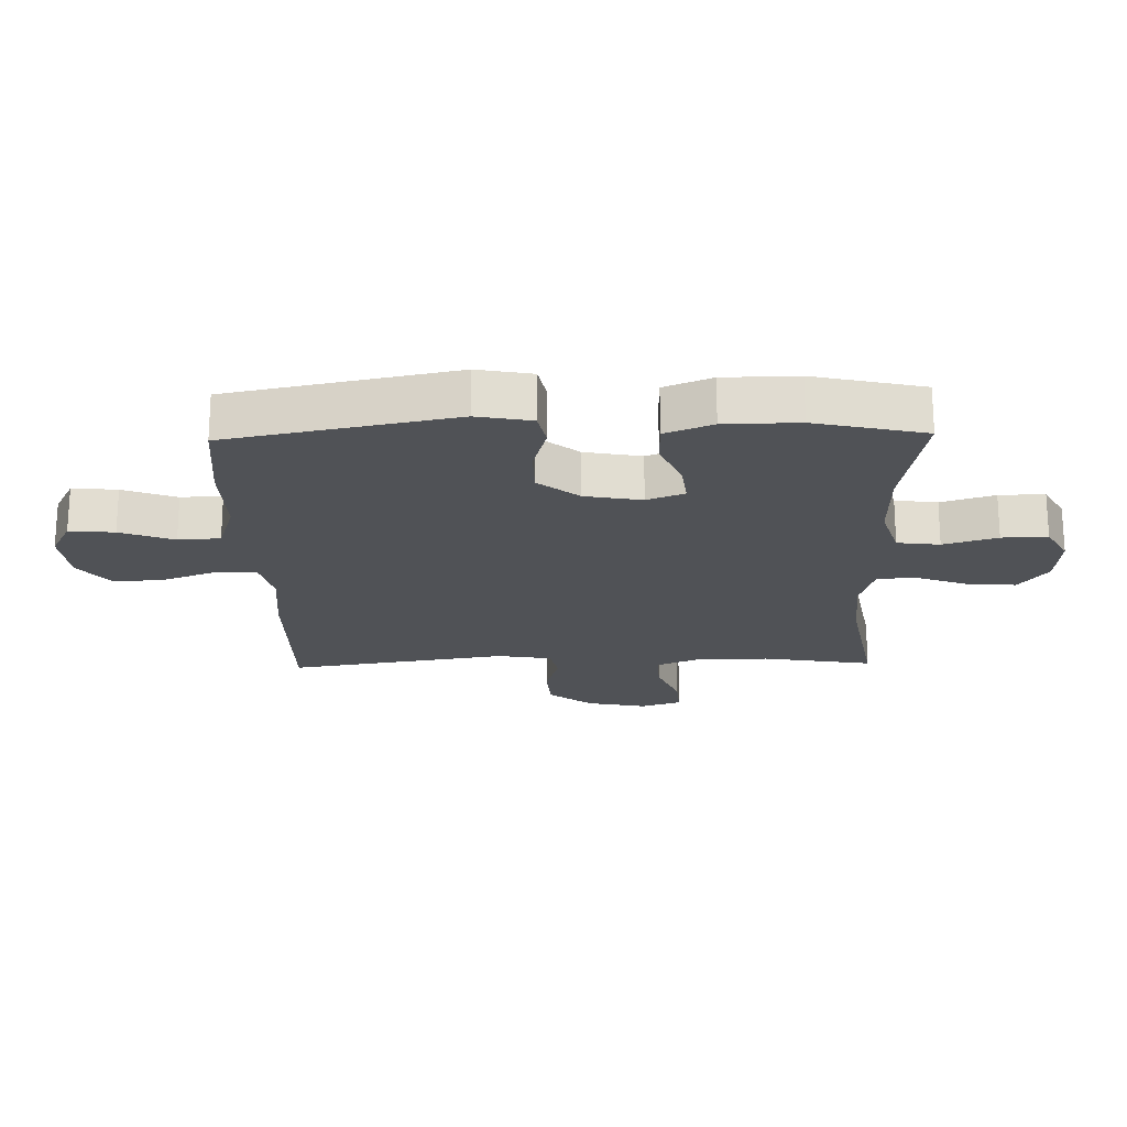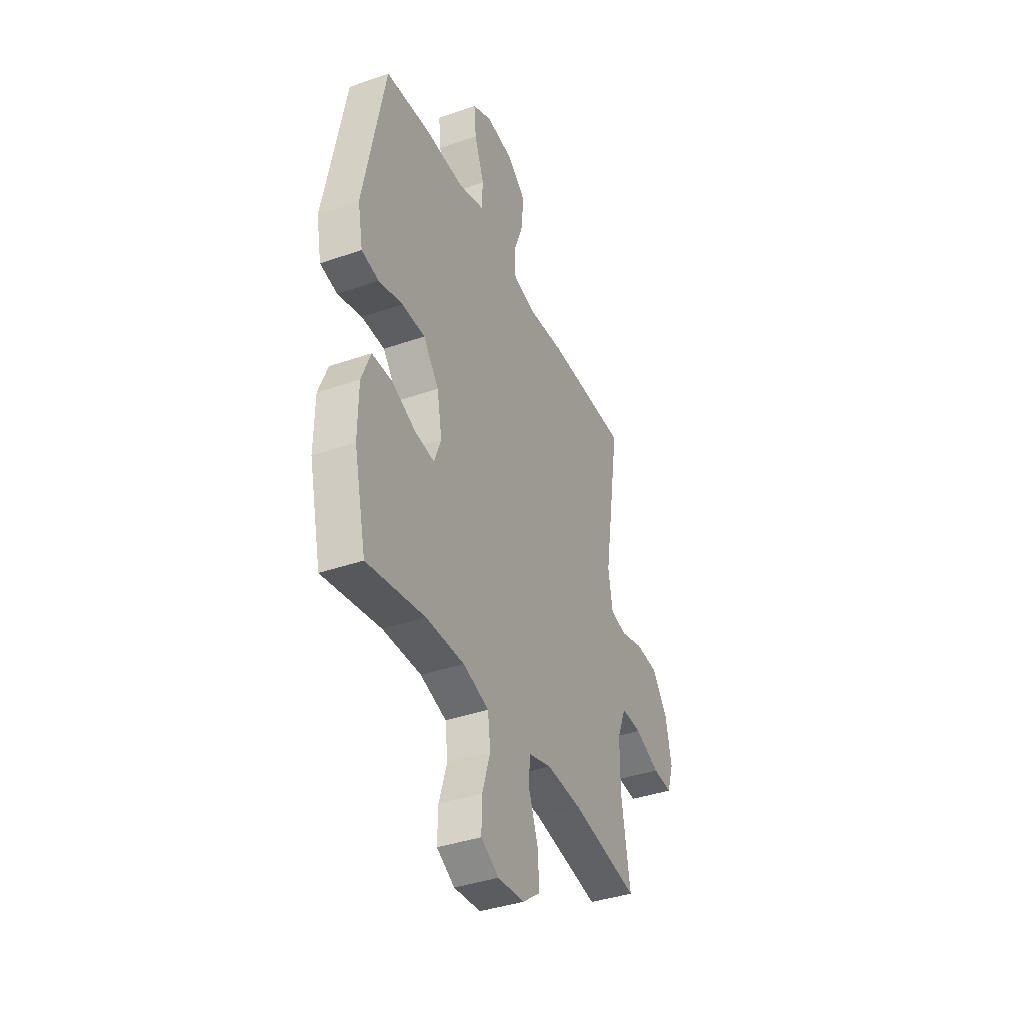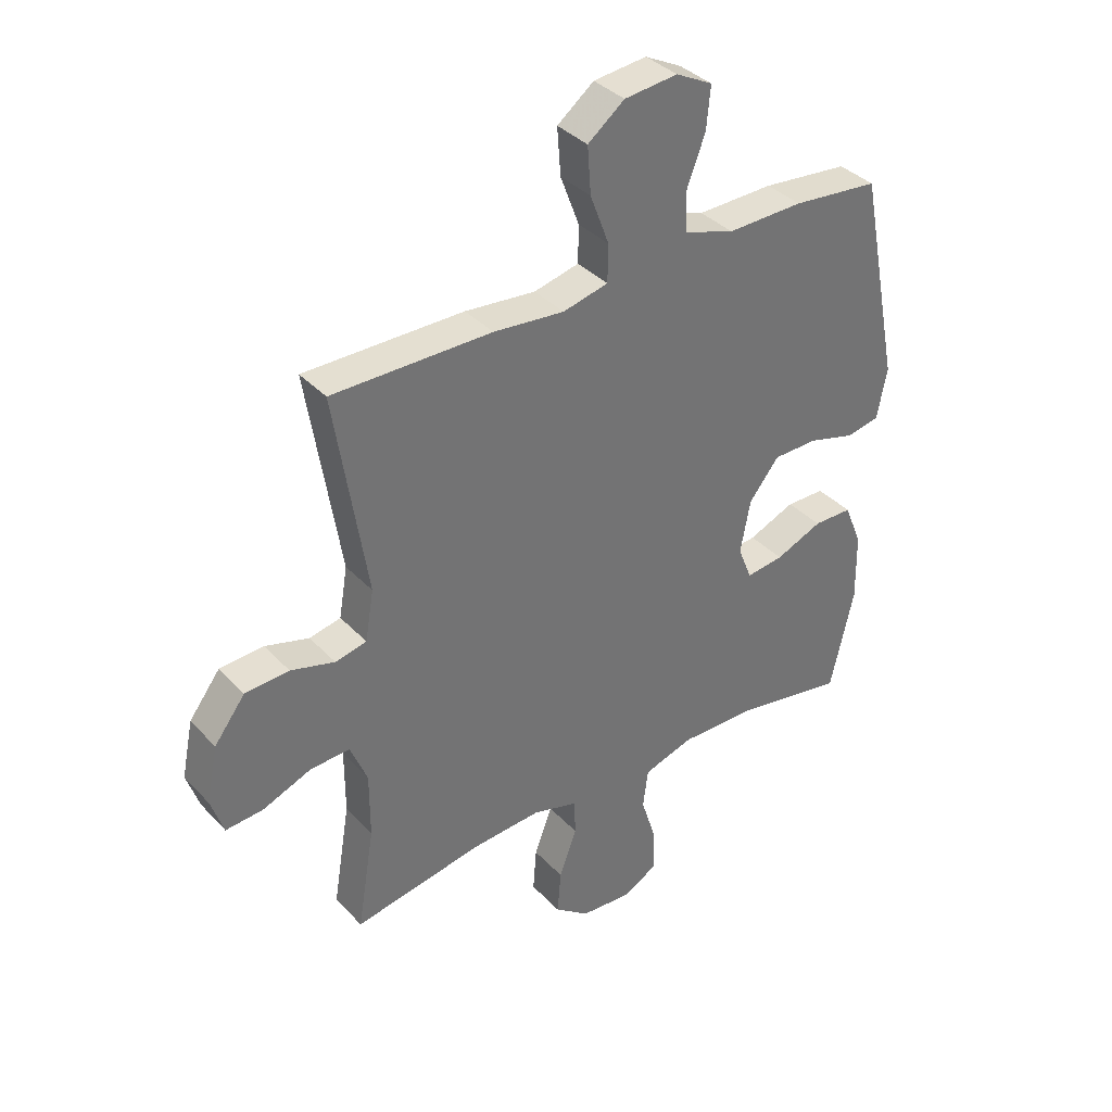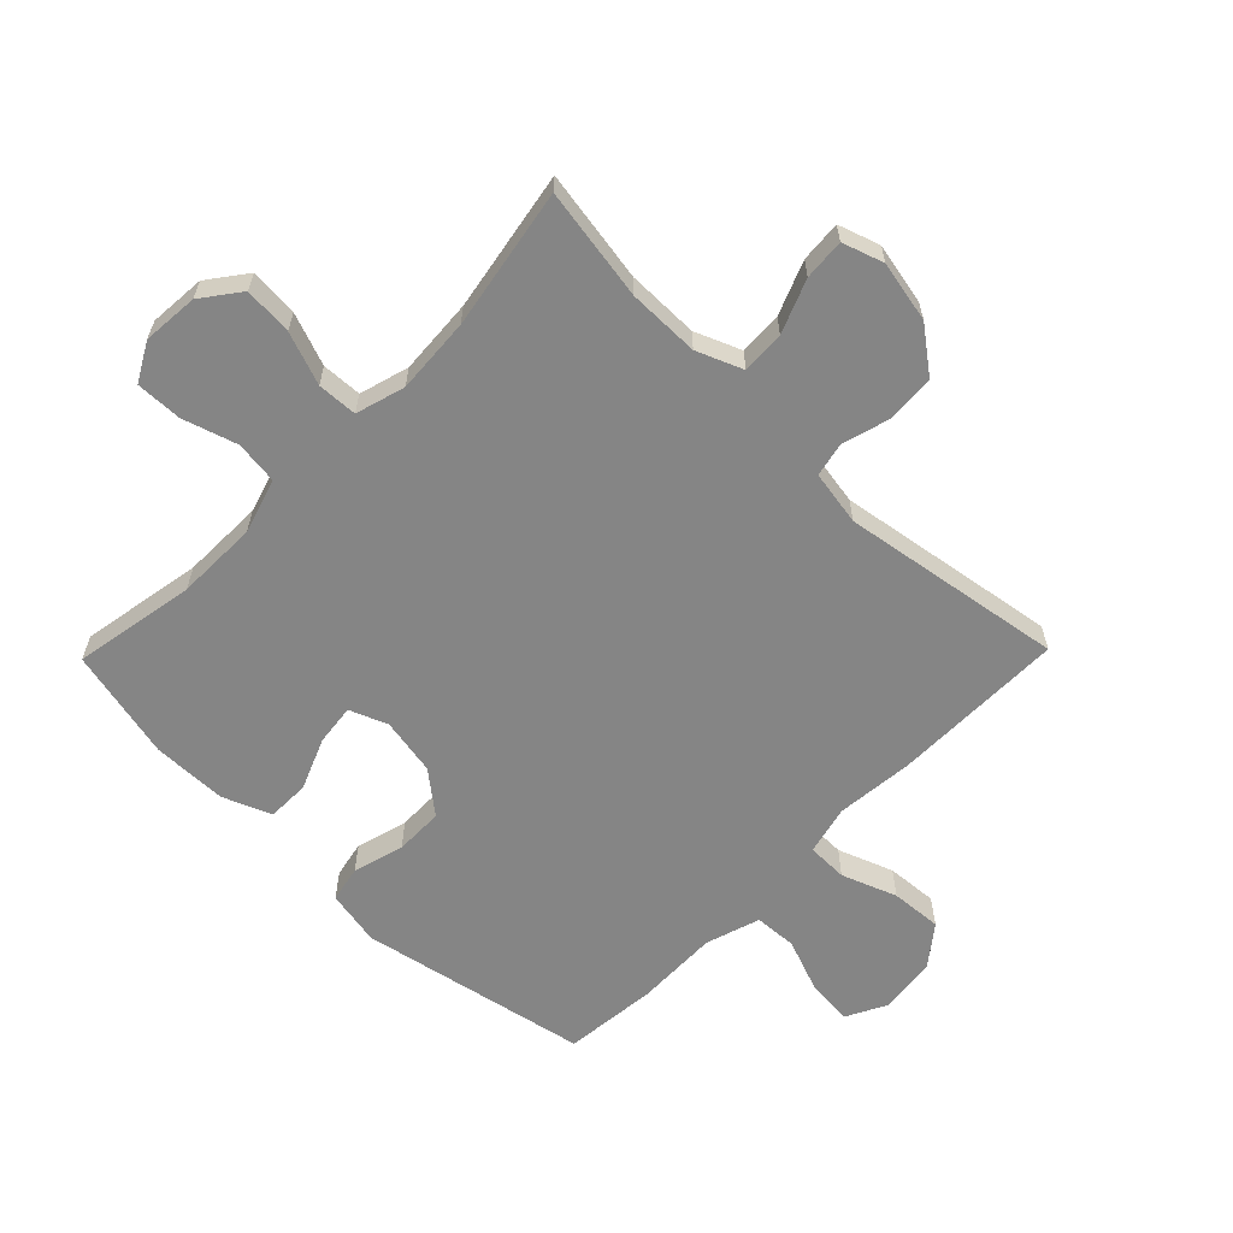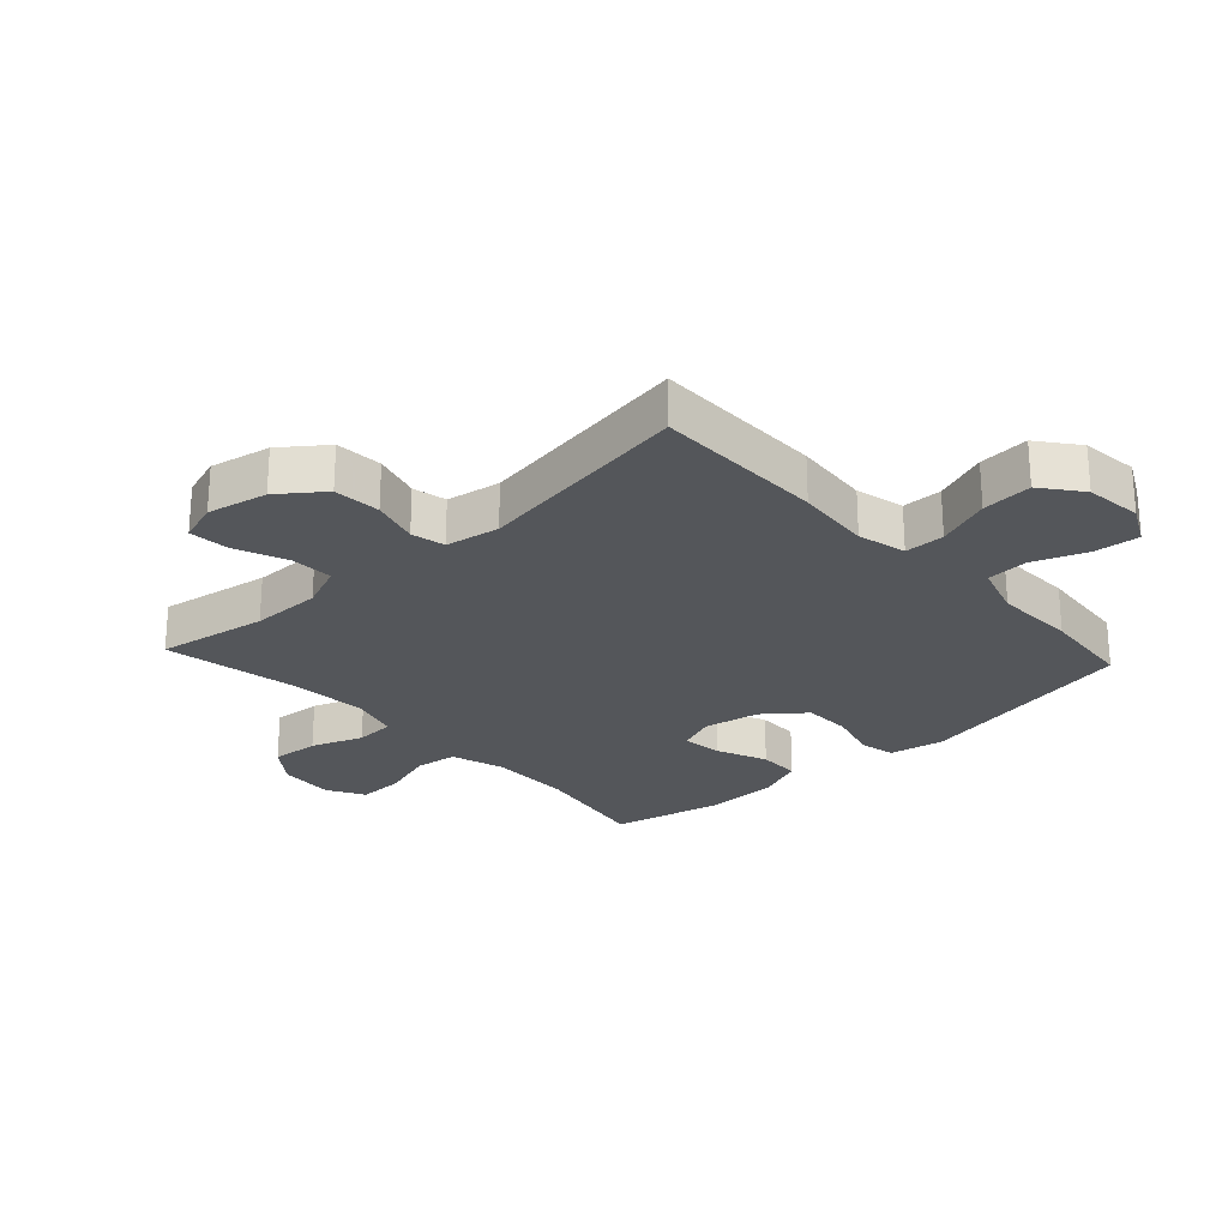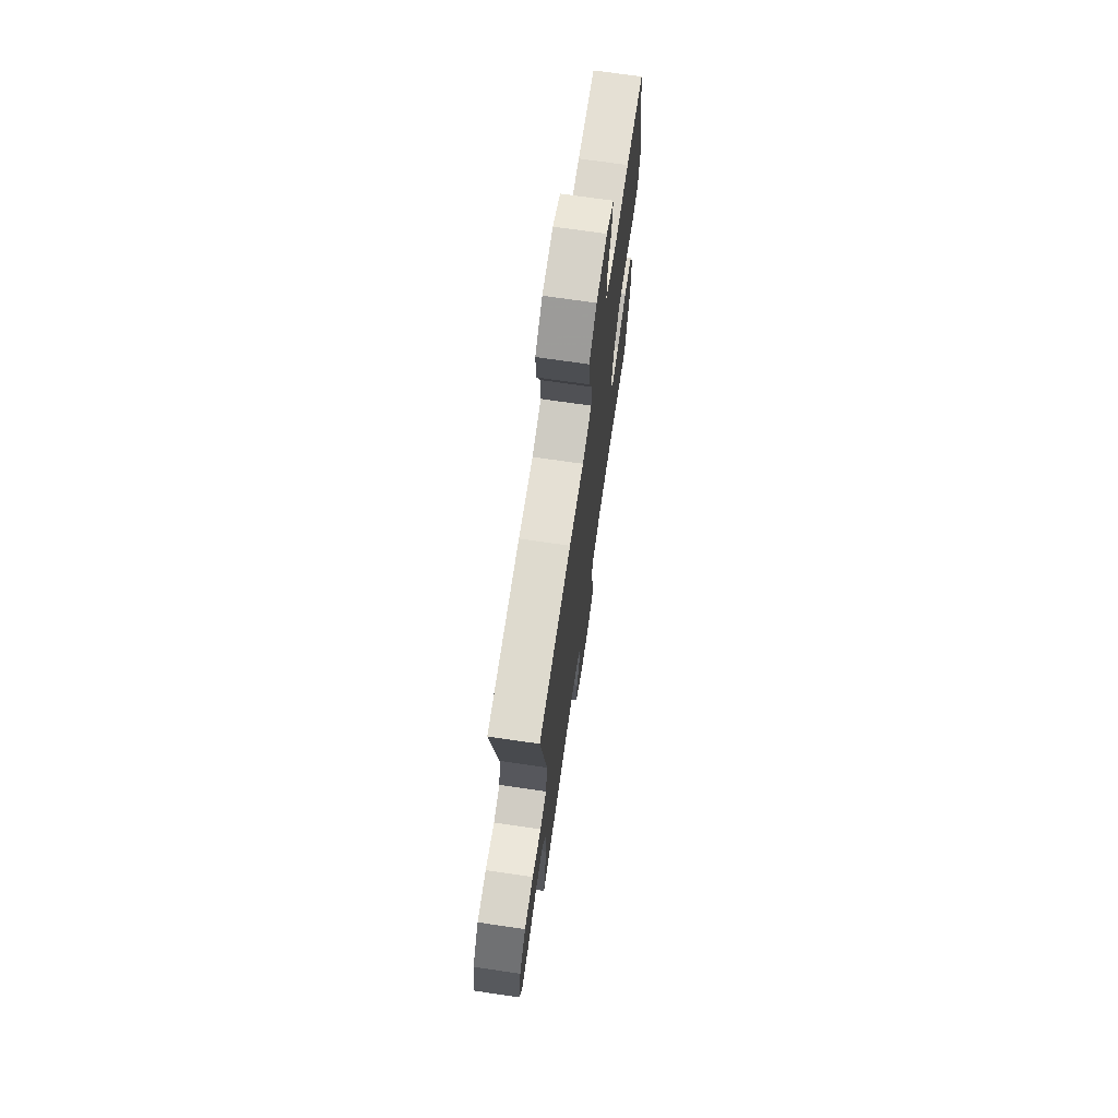
<metadata>
{"format":"obj","ext":"obj","renderer":"f3d","projection":"perspective","resolution":1024,"background":"white","views":[{"elev":-20.7,"azim":91.4,"up":"+Y"},{"elev":-38.6,"azim":113.6,"up":"+Z"},{"elev":36.7,"azim":-37.0,"up":"+Z"},{"elev":-61.8,"azim":-134.3,"up":"+Y"},{"elev":-25.1,"azim":-47.3,"up":"+Y"},{"elev":71.5,"azim":-81.7,"up":"+Z"}]}
</metadata>
<code>
v 0.5 0.07 -0.5
v 0.304 0.07 -0.465
v 0.173 0.07 -0.463
v 0.085 0.07 -0.49
v 0.076 0.07 -0.559
v 0.103 0.07 -0.646
v 0.105 0.07 -0.72
v 0.044 0.07 -0.754
v -0.046 0.07 -0.747
v -0.107 0.07 -0.701
v -0.101 0.07 -0.623
v -0.07 0.07 -0.539
v -0.073 0.07 -0.475
v -0.152 0.07 -0.452
v -0.274 0.07 -0.46
v -0.5 0.07 -0.5
v -0.47 0.07 -0.32
v -0.47 0.07 -0.205
v -0.5 0.07 -0.132
v -0.569 0.07 -0.135
v -0.654 0.07 -0.169
v -0.72 0.07 -0.174
v -0.742 0.07 -0.108
v -0.722 0.07 -0.01
v -0.668 0.07 0.061
v -0.591 0.07 0.066
v -0.514 0.07 0.044
v -0.459 0.07 0.056
v -0.444 0.07 0.144
v -0.5 0.07 0.5
v -0.221 0.07 0.499
v -0.097 0.07 0.487
v -0.018 0.07 0.506
v -0.017 0.07 0.571
v -0.05 0.07 0.659
v -0.056 0.07 0.741
v 0.008 0.07 0.791
v 0.101 0.07 0.801
v 0.165 0.07 0.768
v 0.158 0.07 0.695
v 0.125 0.07 0.608
v 0.129 0.07 0.54
v 0.216 0.07 0.512
v 0.349 0.07 0.515
v 0.5 0.07 0.5
v 0.573 0.07 0.133
v 0.556 0.07 0.044
v 0.498 0.07 0.032
v 0.416 0.07 0.055
v 0.338 0.07 0.054
v 0.285 0.07 -0.012
v 0.268 0.07 -0.104
v 0.292 0.07 -0.165
v 0.358 0.07 -0.157
v 0.44 0.07 -0.123
v 0.508 0.07 -0.124
v 0.539 0.07 -0.201
v 0.541 0.07 -0.321
v 0.5 0 -0.5
v 0.304 0 -0.465
v 0.173 0 -0.463
v 0.085 0 -0.49
v 0.076 0 -0.559
v 0.103 0 -0.646
v 0.105 0 -0.72
v 0.044 0 -0.754
v -0.046 0 -0.747
v -0.107 0 -0.701
v -0.101 0 -0.623
v -0.07 0 -0.539
v -0.073 0 -0.475
v -0.152 0 -0.452
v -0.274 0 -0.46
v -0.5 0 -0.5
v -0.47 0 -0.32
v -0.47 0 -0.205
v -0.5 0 -0.132
v -0.569 0 -0.135
v -0.654 0 -0.169
v -0.72 0 -0.174
v -0.742 0 -0.108
v -0.722 0 -0.01
v -0.668 0 0.061
v -0.591 0 0.066
v -0.514 0 0.044
v -0.459 0 0.056
v -0.444 0 0.144
v -0.5 0 0.5
v -0.221 0 0.499
v -0.097 0 0.487
v -0.018 0 0.506
v -0.017 0 0.571
v -0.05 0 0.659
v -0.056 0 0.741
v 0.008 0 0.791
v 0.101 0 0.801
v 0.165 0 0.768
v 0.158 0 0.695
v 0.125 0 0.608
v 0.129 0 0.54
v 0.216 0 0.512
v 0.349 0 0.515
v 0.5 0 0.5
v 0.573 0 0.133
v 0.556 0 0.044
v 0.498 0 0.032
v 0.416 0 0.055
v 0.338 0 0.054
v 0.285 0 -0.012
v 0.268 0 -0.104
v 0.292 0 -0.165
v 0.358 0 -0.157
v 0.44 0 -0.123
v 0.508 0 -0.124
v 0.539 0 -0.201
v 0.541 0 -0.321
f 57 58 1 2
f 54 55 56 57
f 53 54 57 2
f 52 53 2 3
f 51 52 3 4
f 46 47 48 49
f 46 49 50
f 43 44 45 46
f 42 43 46 50
f 38 39 40 41
f 38 41 42
f 37 38 42
f 34 35 36 37
f 33 34 37 42
f 32 33 42 50
f 29 30 31 32
f 28 29 32 50
f 24 25 26 27
f 20 21 22 23
f 19 20 23 24
f 15 16 17
f 14 15 17 18
f 13 14 18 19
f 9 10 11 12
f 9 12 13
f 8 9 13
f 5 6 7 8
f 4 5 8 13
f 51 4 13 19
f 27 28 50 51
f 19 24 27 51
f 60 59 116 115
f 115 114 113 112
f 60 115 112 111
f 61 60 111 110
f 62 61 110 109
f 107 106 105 104
f 108 107 104
f 104 103 102 101
f 108 104 101 100
f 99 98 97 96
f 100 99 96
f 100 96 95
f 95 94 93 92
f 100 95 92 91
f 108 100 91 90
f 90 89 88 87
f 108 90 87 86
f 85 84 83 82
f 81 80 79 78
f 82 81 78 77
f 75 74 73
f 76 75 73 72
f 77 76 72 71
f 70 69 68 67
f 71 70 67
f 71 67 66
f 66 65 64 63
f 71 66 63 62
f 77 71 62 109
f 109 108 86 85
f 109 85 82 77
f 1 59 60 2
f 2 60 61 3
f 3 61 62 4
f 4 62 63 5
f 5 63 64 6
f 6 64 65 7
f 7 65 66 8
f 8 66 67 9
f 9 67 68 10
f 10 68 69 11
f 11 69 70 12
f 12 70 71 13
f 13 71 72 14
f 14 72 73 15
f 15 73 74 16
f 16 74 75 17
f 17 75 76 18
f 18 76 77 19
f 19 77 78 20
f 20 78 79 21
f 21 79 80 22
f 22 80 81 23
f 23 81 82 24
f 24 82 83 25
f 25 83 84 26
f 26 84 85 27
f 27 85 86 28
f 28 86 87 29
f 29 87 88 30
f 30 88 89 31
f 31 89 90 32
f 32 90 91 33
f 33 91 92 34
f 34 92 93 35
f 35 93 94 36
f 36 94 95 37
f 37 95 96 38
f 38 96 97 39
f 39 97 98 40
f 40 98 99 41
f 41 99 100 42
f 42 100 101 43
f 43 101 102 44
f 44 102 103 45
f 45 103 104 46
f 46 104 105 47
f 47 105 106 48
f 48 106 107 49
f 49 107 108 50
f 50 108 109 51
f 51 109 110 52
f 52 110 111 53
f 53 111 112 54
f 54 112 113 55
f 55 113 114 56
f 56 114 115 57
f 57 115 116 58
f 58 116 59 1

</code>
